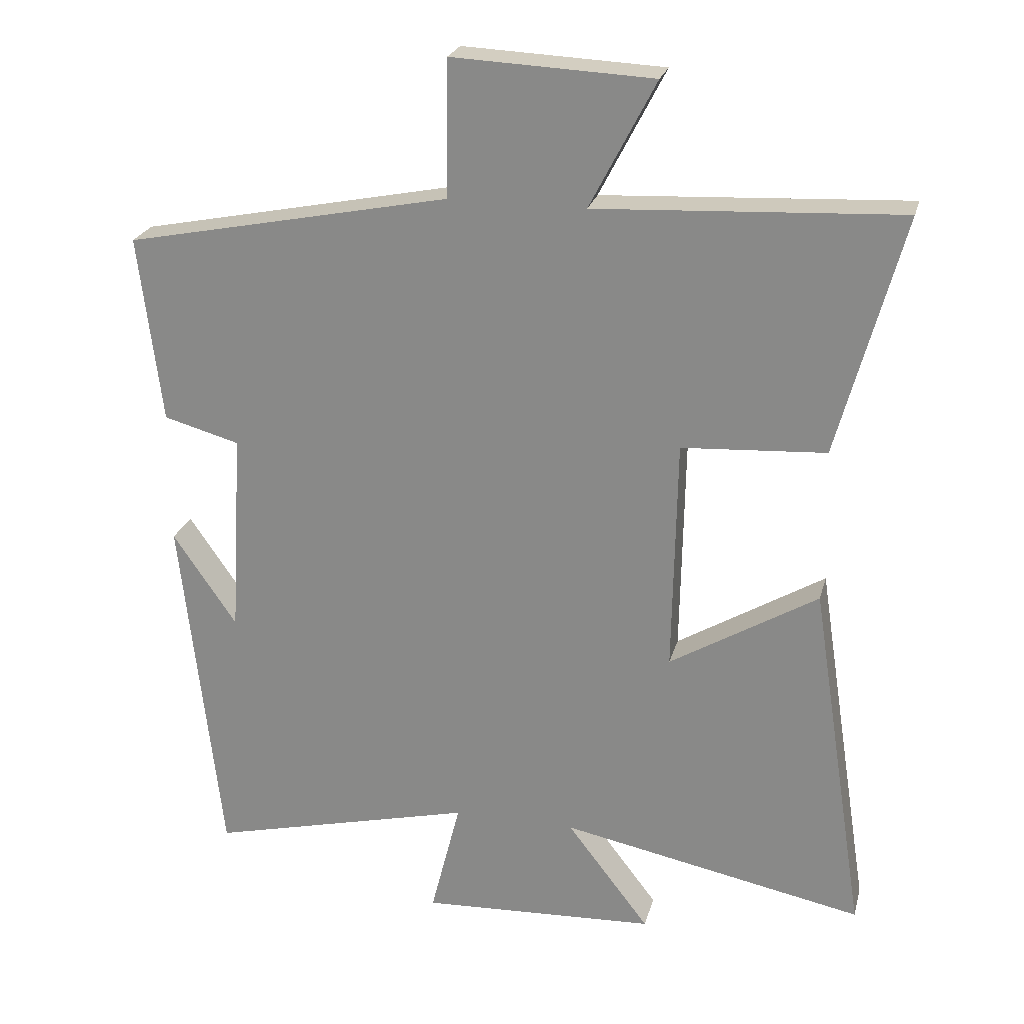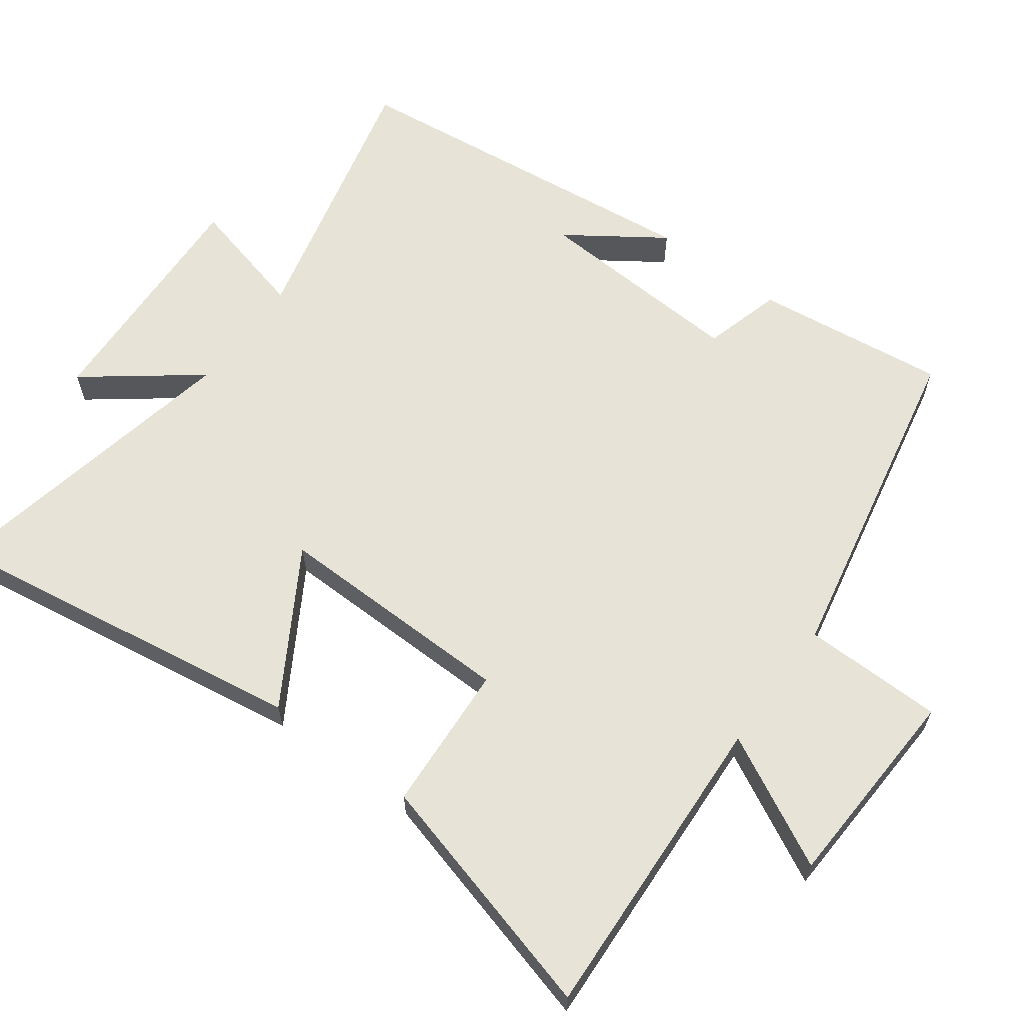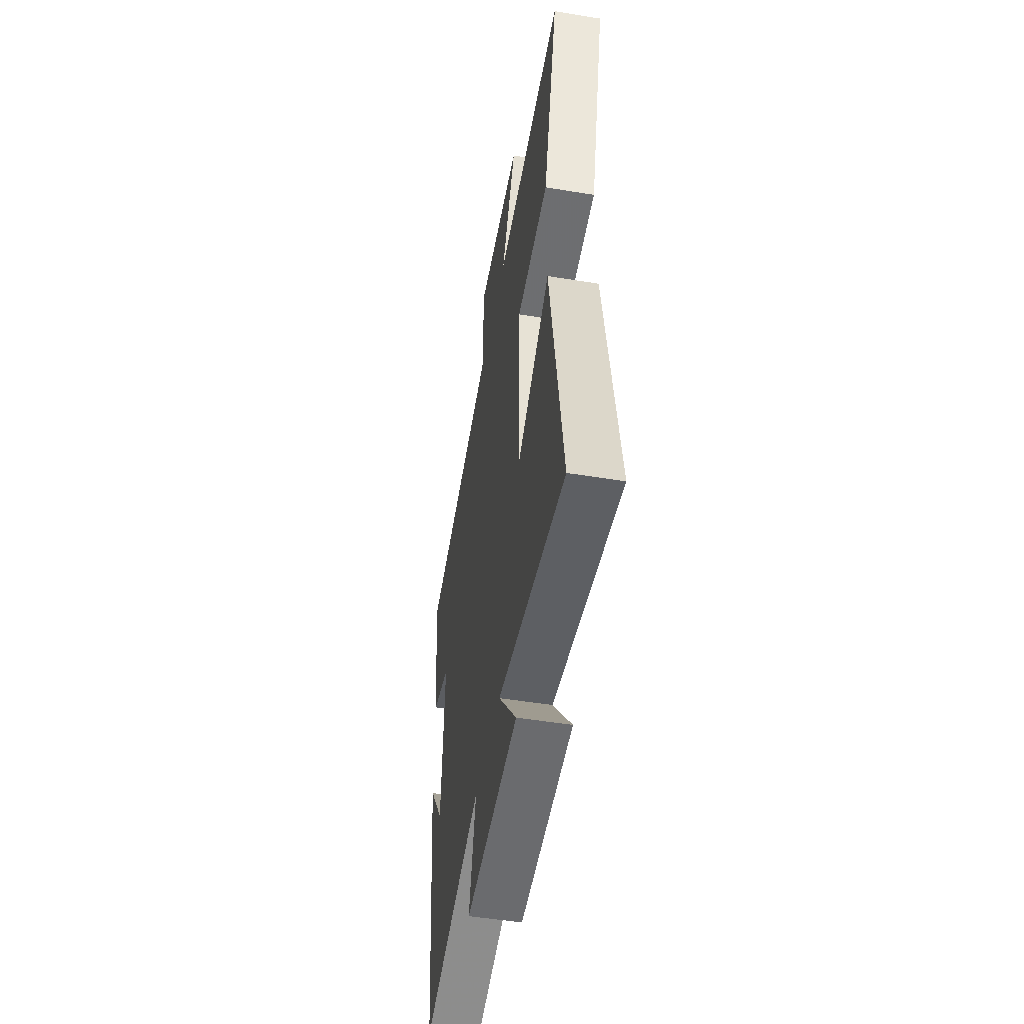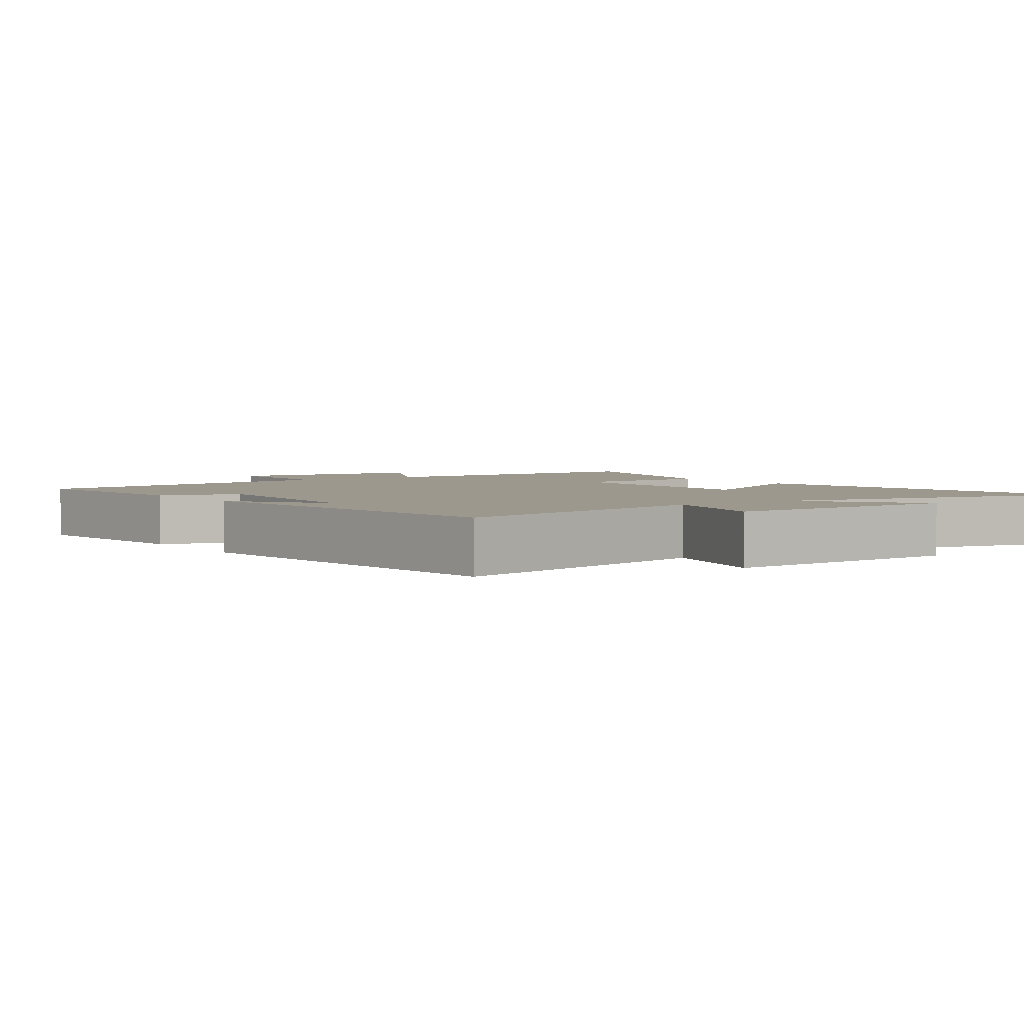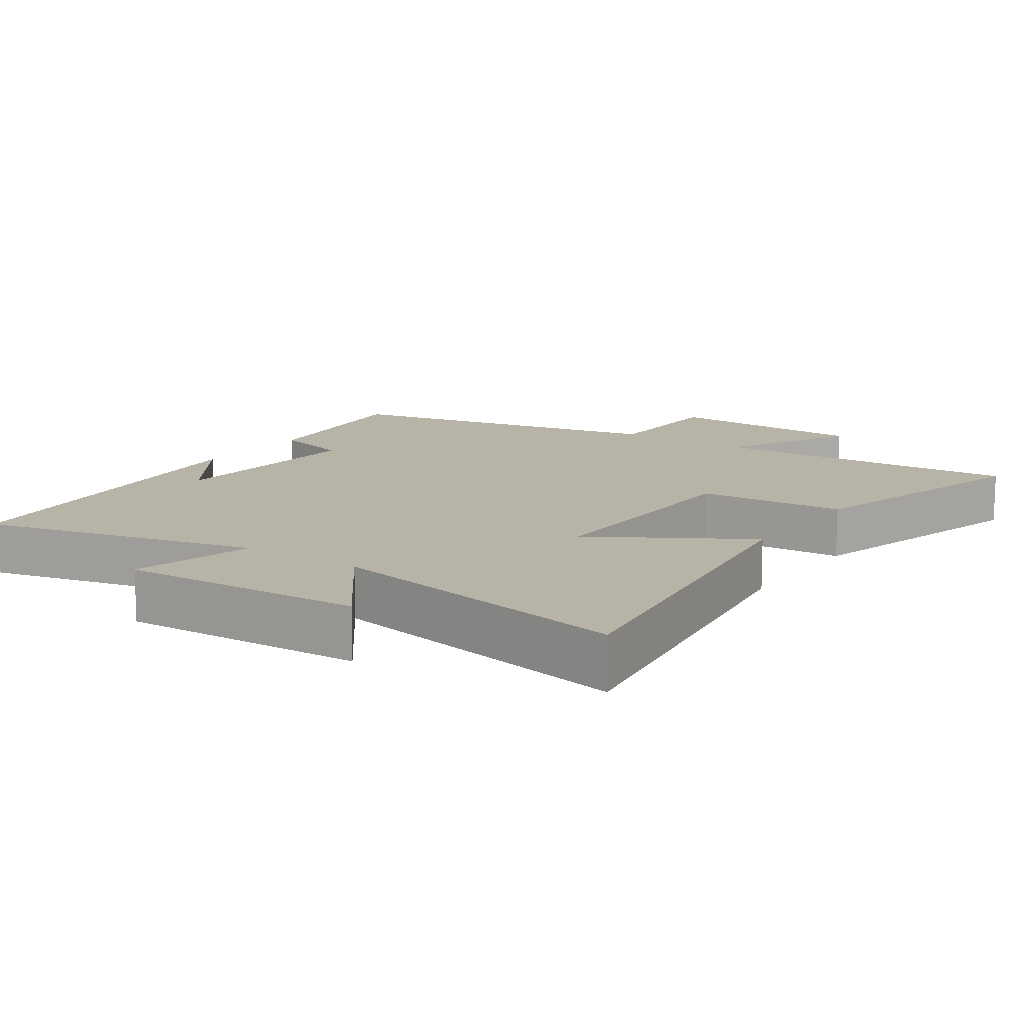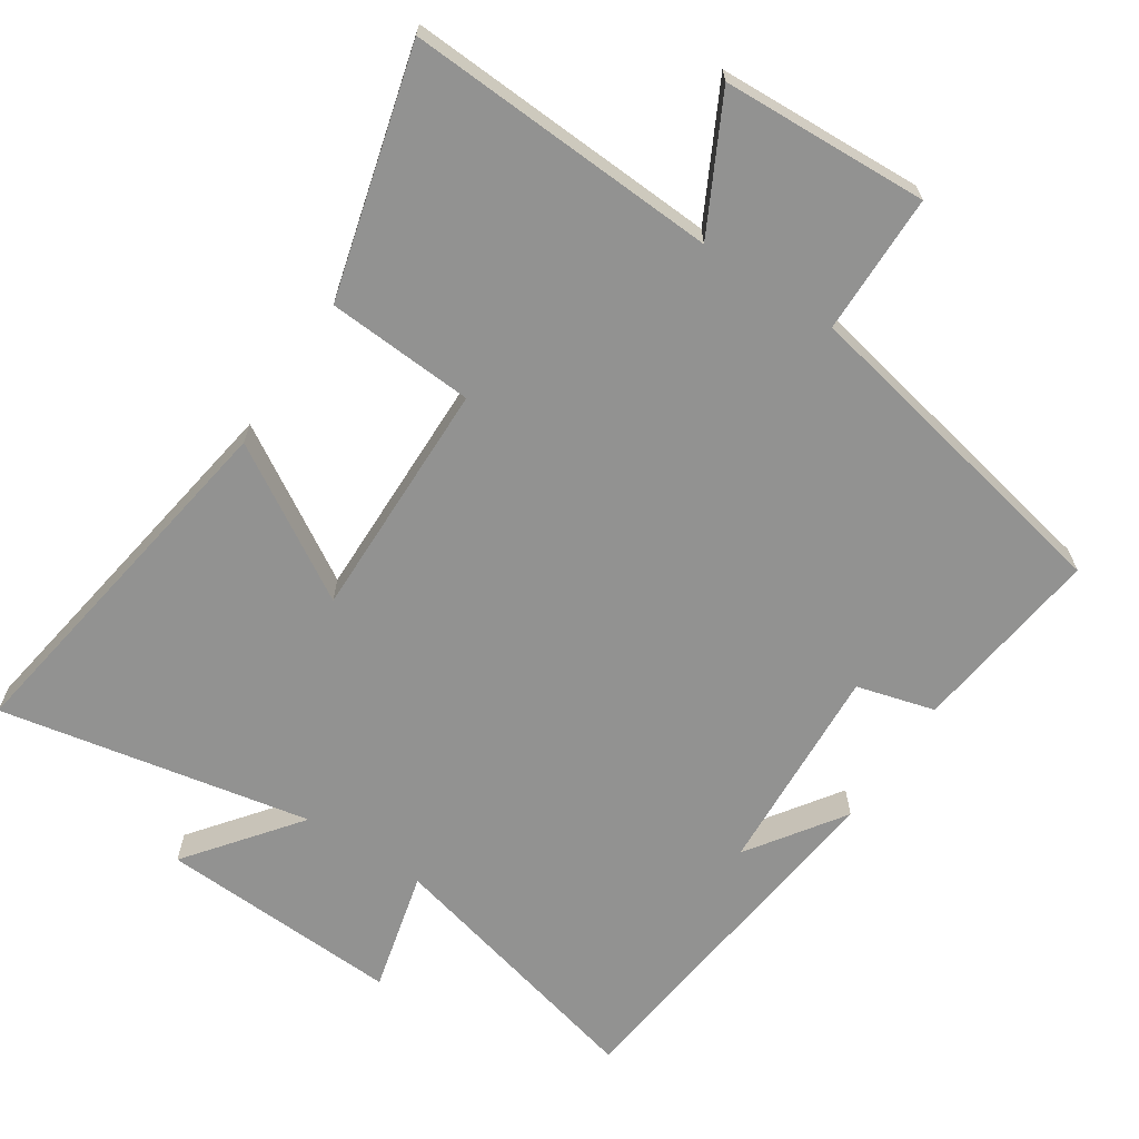
<metadata>
{"format":"obj","ext":"obj","renderer":"f3d","projection":"perspective","resolution":1024,"background":"white","views":[{"elev":23.8,"azim":-166.0,"up":"+Z"},{"elev":62.7,"azim":-53.6,"up":"+Y"},{"elev":-50.8,"azim":-100.1,"up":"+Z"},{"elev":3.1,"azim":145.6,"up":"+Y"},{"elev":12.7,"azim":-145.4,"up":"+Y"},{"elev":-66.2,"azim":-33.5,"up":"+Y"}]}
</metadata>
<code>
v 0.534 0.07 0.404
v 0.5 0.07 0.128
v 0.388 0.07 0.097
v 0.406 0.07 -0.207
v 0.5 0.07 -0.07
v 0.441 0.07 -0.596
v 0.048 0.07 -0.5
v 0.092 0.07 -0.675
v -0.256 0.07 -0.659
v -0.134 0.07 -0.5
v -0.582 0.07 -0.589
v -0.5 0.07 -0.059
v -0.282 0.07 -0.19
v -0.288 0.07 0.156
v -0.5 0.07 0.169
v -0.596 0.07 0.523
v -0.147 0.07 0.5
v -0.244 0.07 0.687
v 0.052 0.07 0.701
v 0.055 0.07 0.5
v 0.534 0 0.404
v 0.5 0 0.128
v 0.388 0 0.097
v 0.406 0 -0.207
v 0.5 0 -0.07
v 0.441 0 -0.596
v 0.048 0 -0.5
v 0.092 0 -0.675
v -0.256 0 -0.659
v -0.134 0 -0.5
v -0.582 0 -0.589
v -0.5 0 -0.059
v -0.282 0 -0.19
v -0.288 0 0.156
v -0.5 0 0.169
v -0.596 0 0.523
v -0.147 0 0.5
v -0.244 0 0.687
v 0.052 0 0.701
v 0.055 0 0.5
f 17 18 19 20
f 1 2 3
f 20 1 3
f 17 20 3
f 14 15 16 17
f 17 3 4
f 14 17 4
f 13 14 4
f 10 11 12 13
f 10 13 4
f 7 8 9 10
f 7 10 4
f 6 7 4
f 4 5 6
f 40 39 38 37
f 23 22 21
f 23 21 40
f 23 40 37
f 37 36 35 34
f 24 23 37
f 24 37 34
f 24 34 33
f 33 32 31 30
f 24 33 30
f 30 29 28 27
f 24 30 27
f 24 27 26
f 26 25 24
f 1 21 22 2
f 2 22 23 3
f 3 23 24 4
f 4 24 25 5
f 5 25 26 6
f 6 26 27 7
f 7 27 28 8
f 8 28 29 9
f 9 29 30 10
f 10 30 31 11
f 11 31 32 12
f 12 32 33 13
f 13 33 34 14
f 14 34 35 15
f 15 35 36 16
f 16 36 37 17
f 17 37 38 18
f 18 38 39 19
f 19 39 40 20
f 20 40 21 1

</code>
